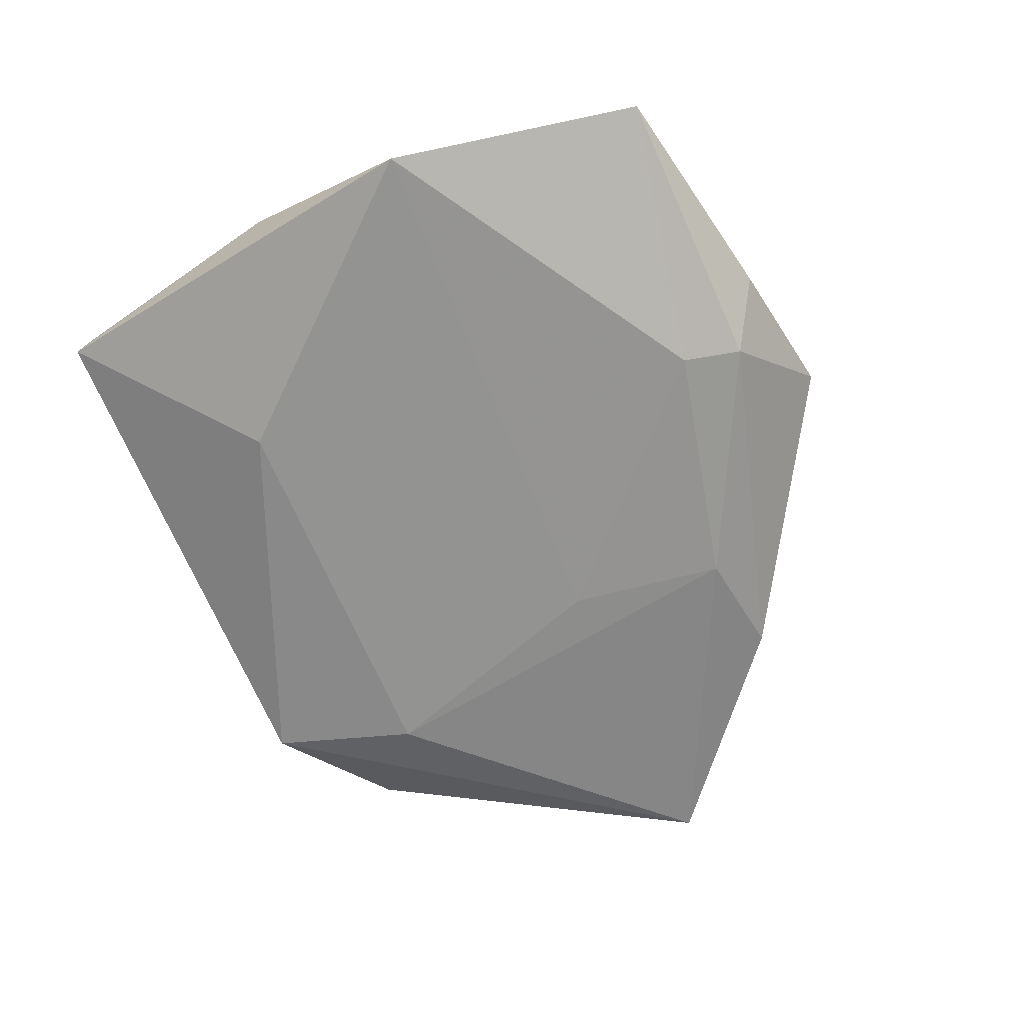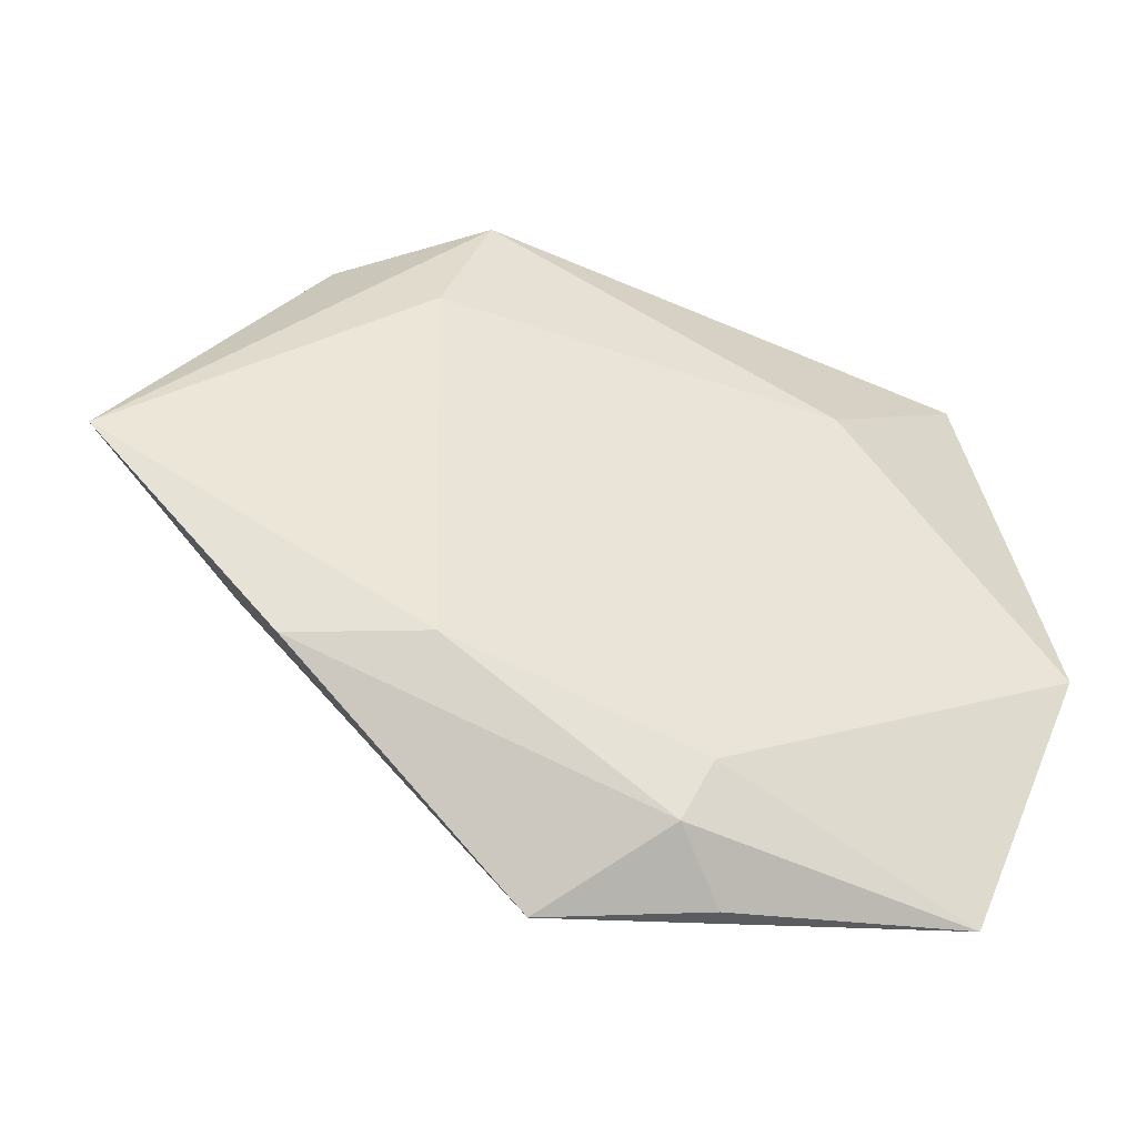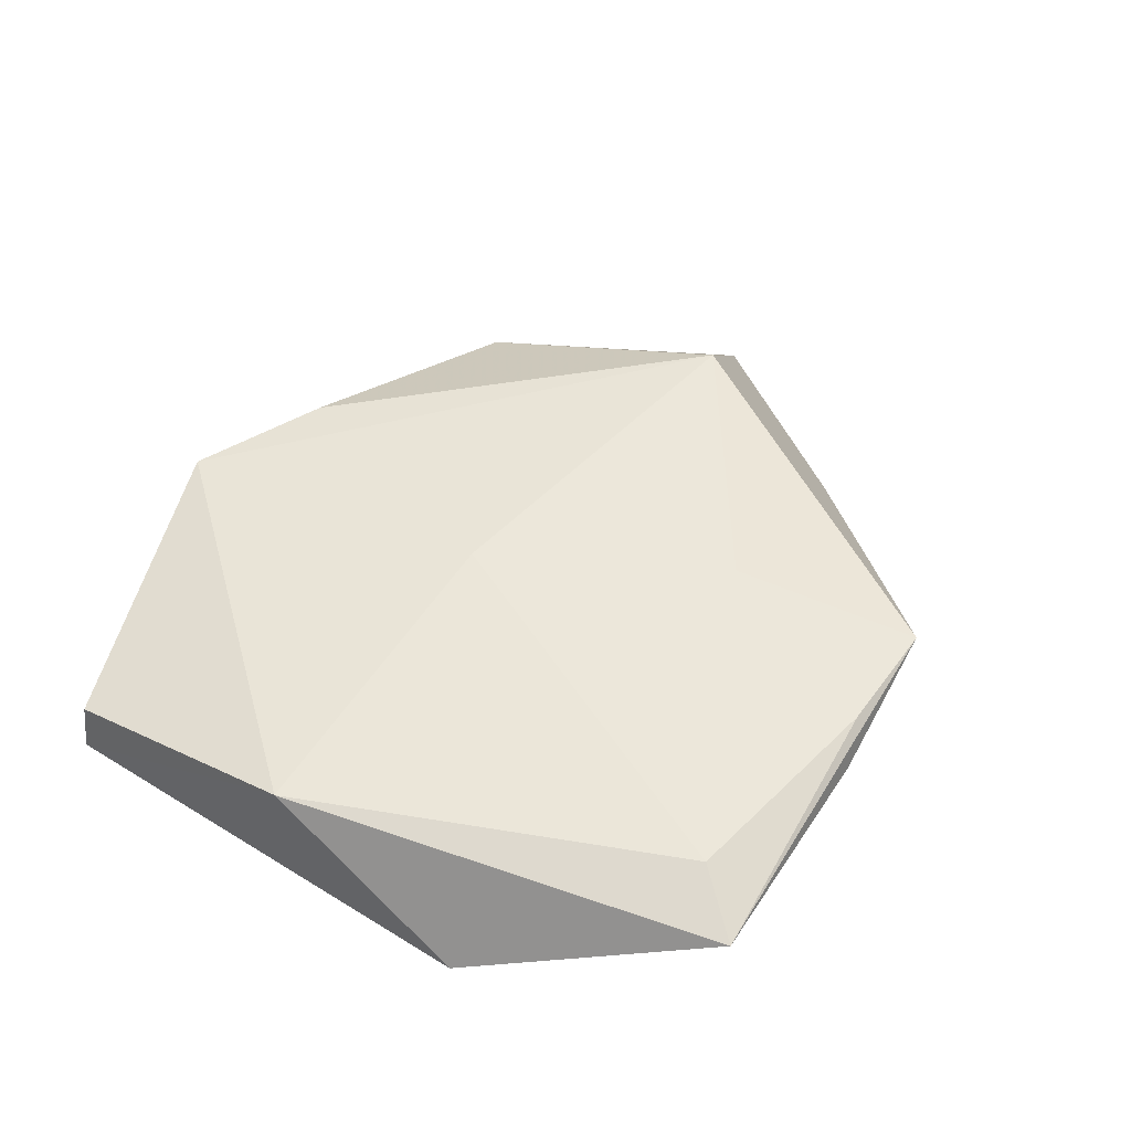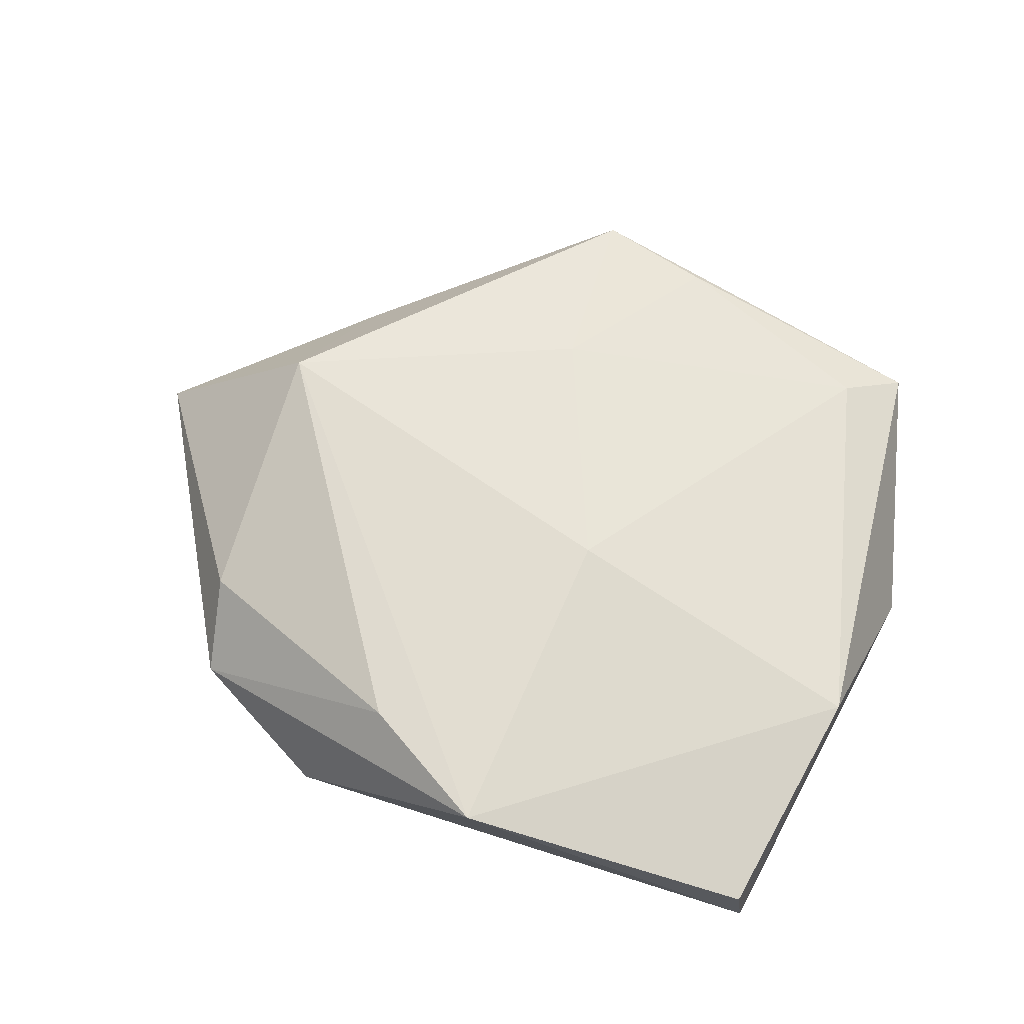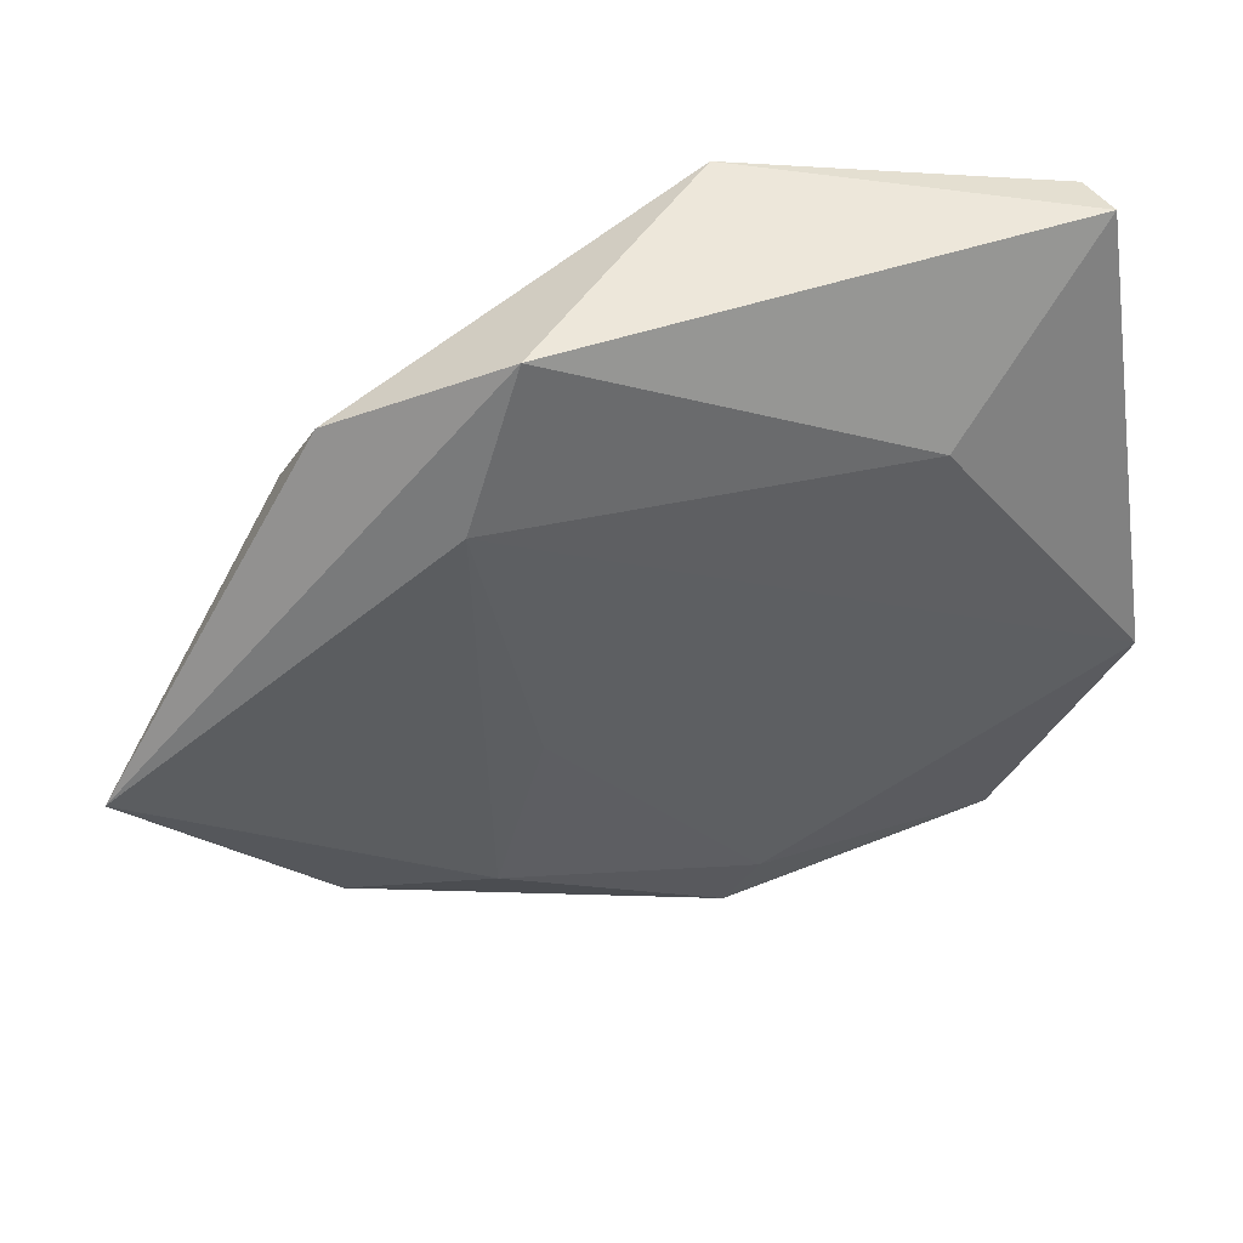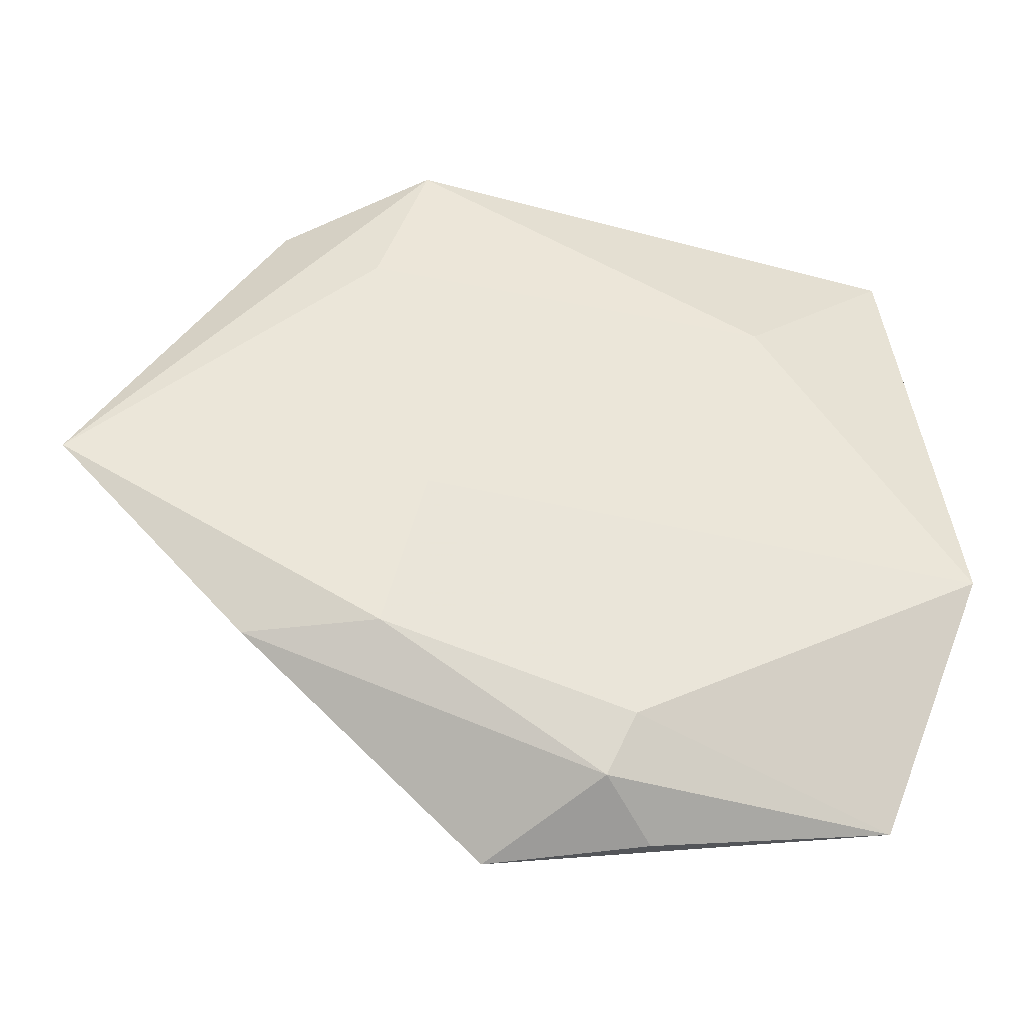
<metadata>
{"format":"obj","ext":"obj","renderer":"f3d","projection":"perspective","resolution":1024,"background":"white","views":[{"elev":-64.9,"azim":-62.8,"up":"+Z"},{"elev":-46.0,"azim":162.6,"up":"+Y"},{"elev":46.3,"azim":-64.9,"up":"+Z"},{"elev":66.5,"azim":-157.6,"up":"+Z"},{"elev":42.5,"azim":160.7,"up":"+Y"},{"elev":-35.1,"azim":170.3,"up":"+Y"}]}
</metadata>
<code>
v 0.038 -0.009062 0.0102
v 0.01687 -0.007769 -0.009253
v 0.009104 0.03042 0.009959
v 0.0214 -0.02533 -0.007905
v -0.00311 -0.04013 -0.005202
v -0.03884 0.03356 0.003448
v -0.03963 0.03378 -0.001927
v 0.006078 -0.02513 0.008996
v -0.0351 -0.04172 -3.13e-05
v -0.02123 0.01711 -0.01013
v 0.01795 0.03664 -0.009415
v 0.008362 -0.04622 0.005285
v 0.03625 0.0202 0.003079
v -0.02896 -0.03626 0.003634
v 0.03405 0.02968 -0.003474
v -0.006655 0.001796 0.01185
v -0.005861 0.03841 0.01062
v -0.04205 0.00724 0.006299
v 0.02363 0.02064 -0.01074
v 0.03566 -0.02587 -0.003703
v 0.0565 -0.005323 -0.005722
v -0.006004 -0.03373 -0.007461
v -0.00893 -0.04481 0.0008898
v -0.04473 -0.01408 -0.008686
v -0.004703 -0.04402 0.004604
f 1 17 16
f 3 17 1
f 18 24 9
f 18 16 17
f 17 6 18
f 23 12 9
f 9 12 25
f 9 24 22
f 22 2 4
f 24 2 22
f 10 24 7
f 7 11 10
f 7 18 6
f 24 18 7
f 17 11 7
f 7 6 17
f 4 21 20
f 1 12 20
f 20 21 1
f 13 3 1
f 1 21 13
f 11 21 19
f 10 11 19
f 19 21 4
f 4 2 19
f 19 24 10
f 19 2 24
f 14 18 9
f 16 18 14
f 9 25 14
f 8 25 12
f 1 16 8
f 8 12 1
f 16 14 8
f 8 14 25
f 5 23 9
f 9 22 5
f 12 23 5
f 5 22 4
f 4 20 5
f 5 20 12
f 15 21 11
f 15 13 21
f 15 11 17
f 17 3 15
f 3 13 15

</code>
